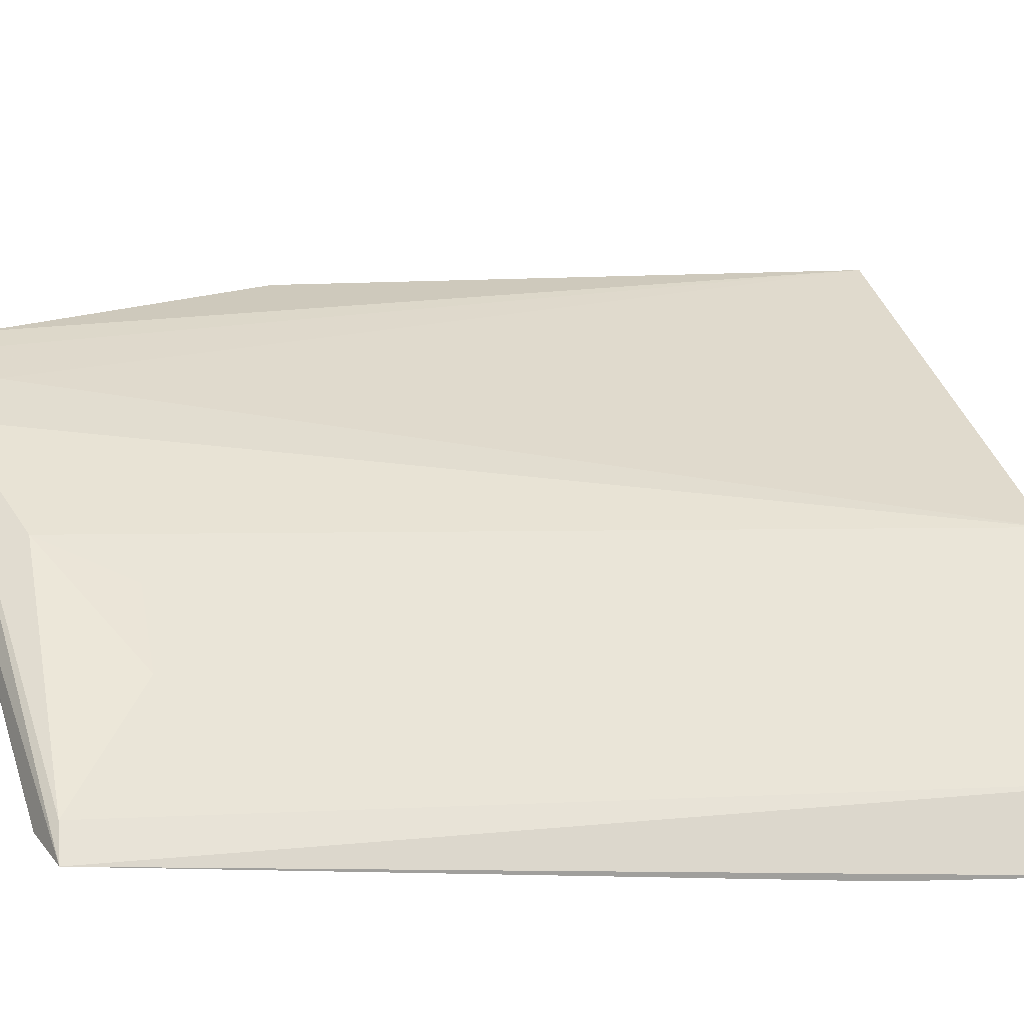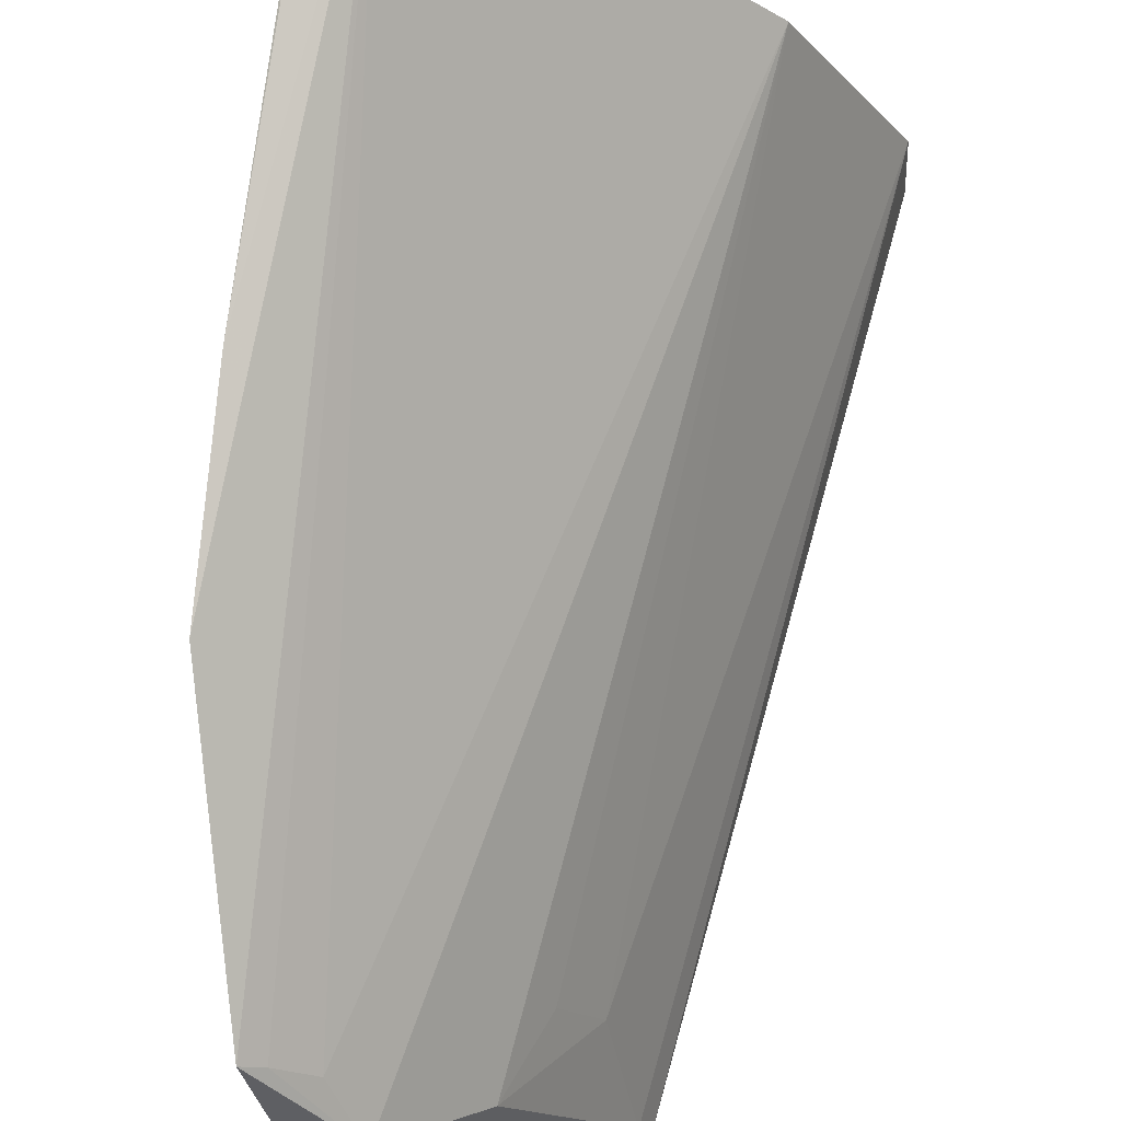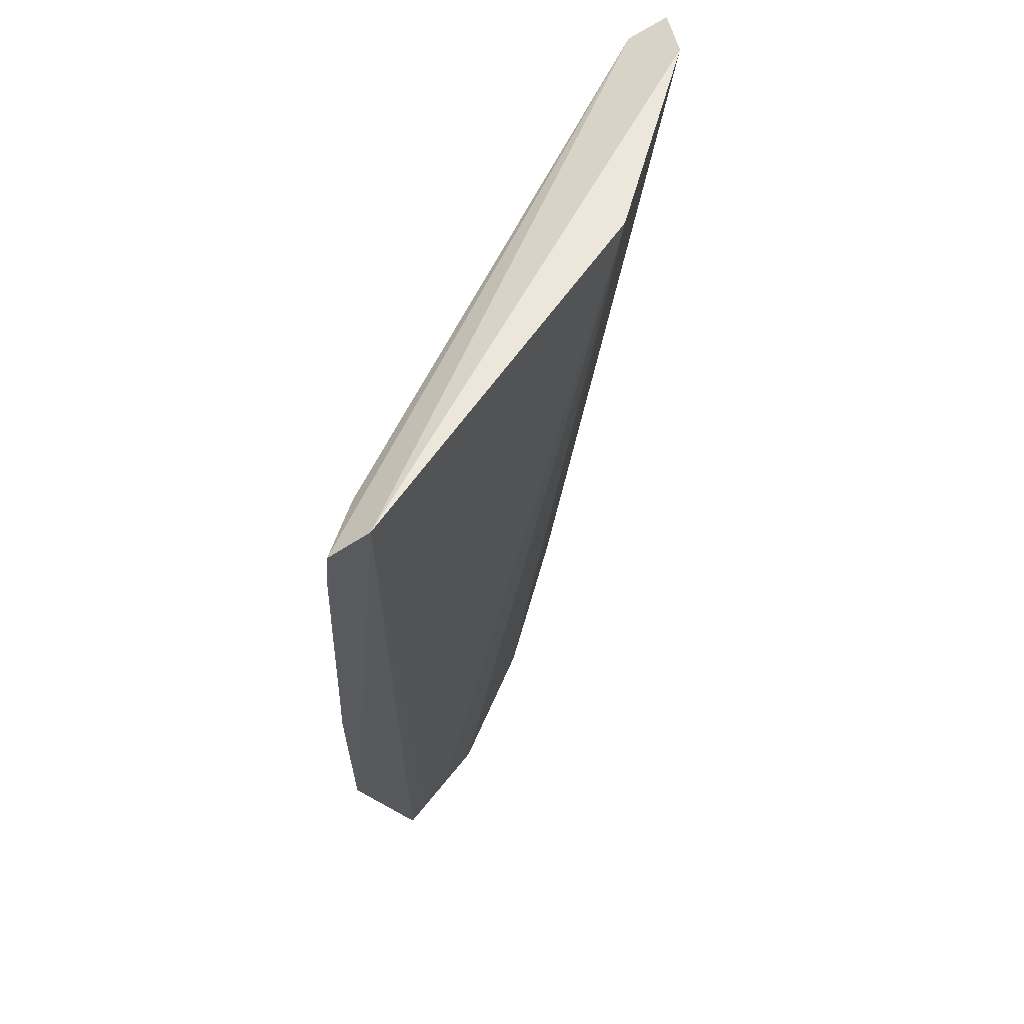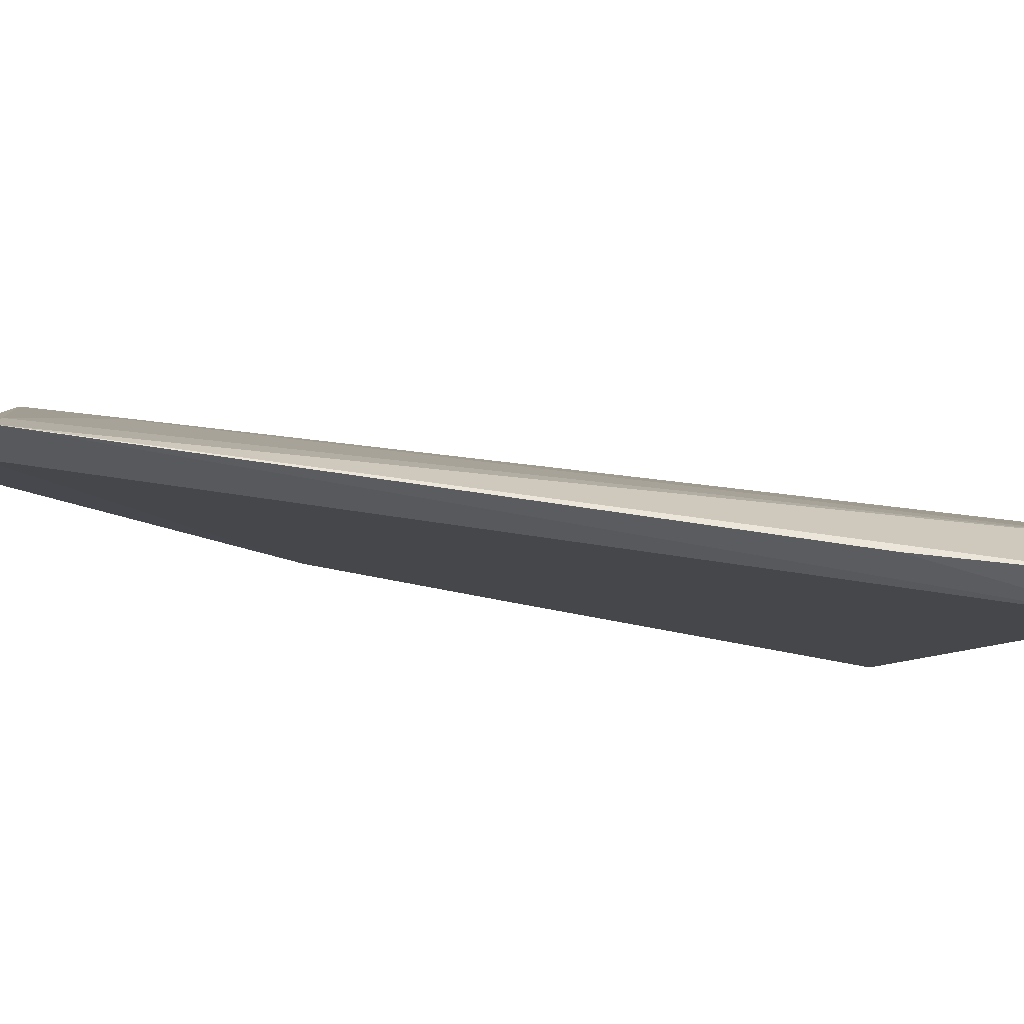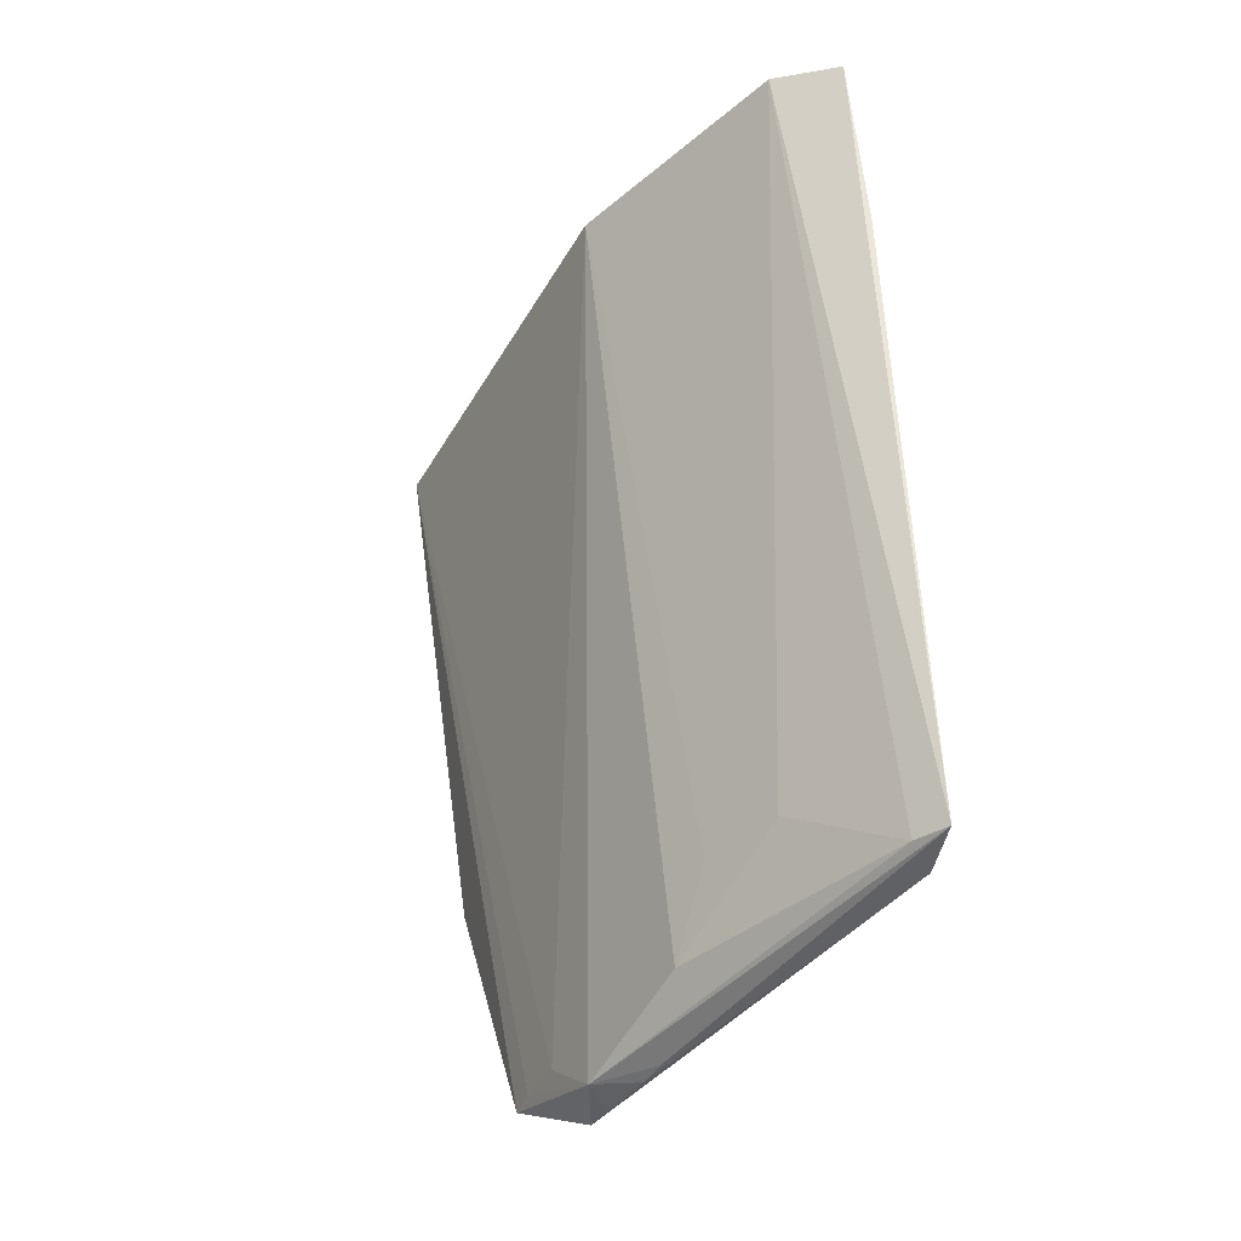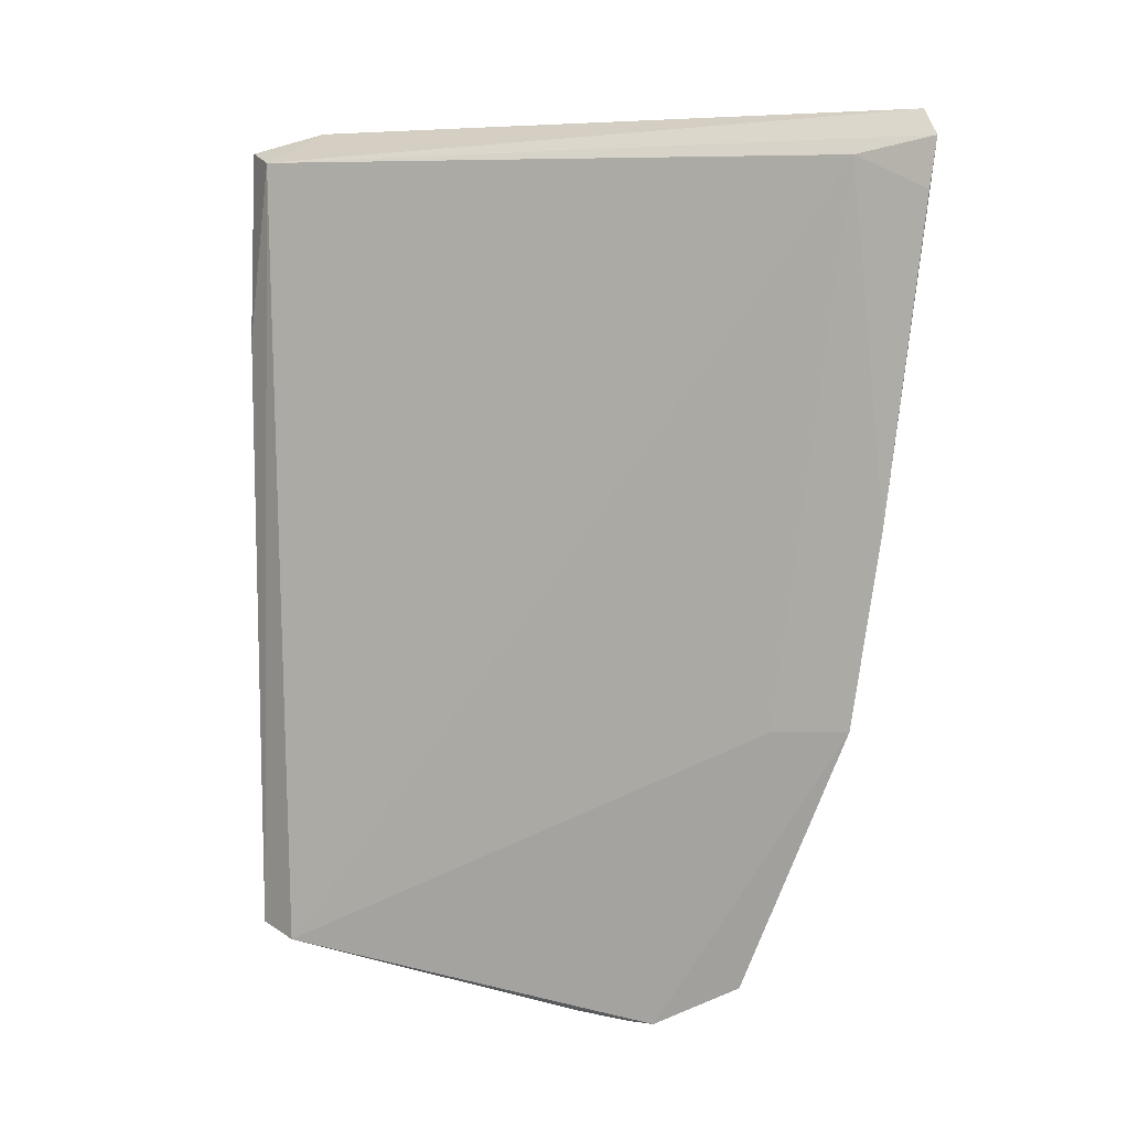
<metadata>
{"format":"obj","ext":"obj","renderer":"f3d","projection":"perspective","resolution":1024,"background":"white","views":[{"elev":-10.9,"azim":-113.7,"up":"+Y"},{"elev":79.4,"azim":-171.4,"up":"+Y"},{"elev":54.5,"azim":166.9,"up":"+Z"},{"elev":-60.4,"azim":-105.9,"up":"+Y"},{"elev":-41.4,"azim":-72.1,"up":"+Z"},{"elev":8.5,"azim":80.3,"up":"+Z"}]}
</metadata>
<code>
v -0.03974 0.05955 0.1196
v -0.03723 0.05956 0.118
v -0.03753 0.05505 0.08266
v -0.04769 0.04336 0.06288
v -0.06707 0.02128 0.1176
v -0.04189 0.04953 0.06548
v -0.03703 0.05672 0.09503
v -0.06428 0.02202 0.1169
v -0.05905 0.04027 0.1192
v -0.06658 0.026 0.1189
v -0.0579 0.02244 0.06502
v -0.04539 0.04625 0.06562
v -0.05292 0.03693 0.06559
v -0.0394 0.05522 0.1169
v -0.03978 0.05076 0.08231
v -0.04389 0.04447 0.06271
v -0.06071 0.02076 0.06551
v -0.04312 0.04843 0.06565
v -0.05742 0.02998 0.07055
v -0.03708 0.0591 0.1148
v -0.04749 0.04036 0.06257
v -0.06535 0.02081 0.105
v -0.05995 0.02286 0.06562
v -0.05495 0.03463 0.07057
v -0.04515 0.04313 0.06257
v -0.04852 0.03912 0.06277
f 6 1 3
f 7 1 2
f 7 3 1
f 8 2 1
f 10 8 1
f 10 5 8
f 10 1 9
f 12 4 9
f 12 9 1
f 13 9 4
f 14 2 8
f 14 8 11
f 15 3 7
f 15 14 11
f 15 7 14
f 16 4 6
f 16 15 11
f 16 6 3
f 16 3 15
f 17 11 8
f 17 5 10
f 18 6 4
f 18 4 12
f 18 12 1
f 18 1 6
f 19 10 9
f 20 14 7
f 20 7 2
f 20 2 14
f 22 17 8
f 22 8 5
f 22 5 17
f 23 13 4
f 23 4 17
f 23 19 13
f 23 17 10
f 23 10 19
f 24 19 9
f 24 9 13
f 24 13 19
f 25 16 11
f 25 11 21
f 25 21 4
f 25 4 16
f 26 17 4
f 26 4 21
f 26 21 11
f 26 11 17

</code>
